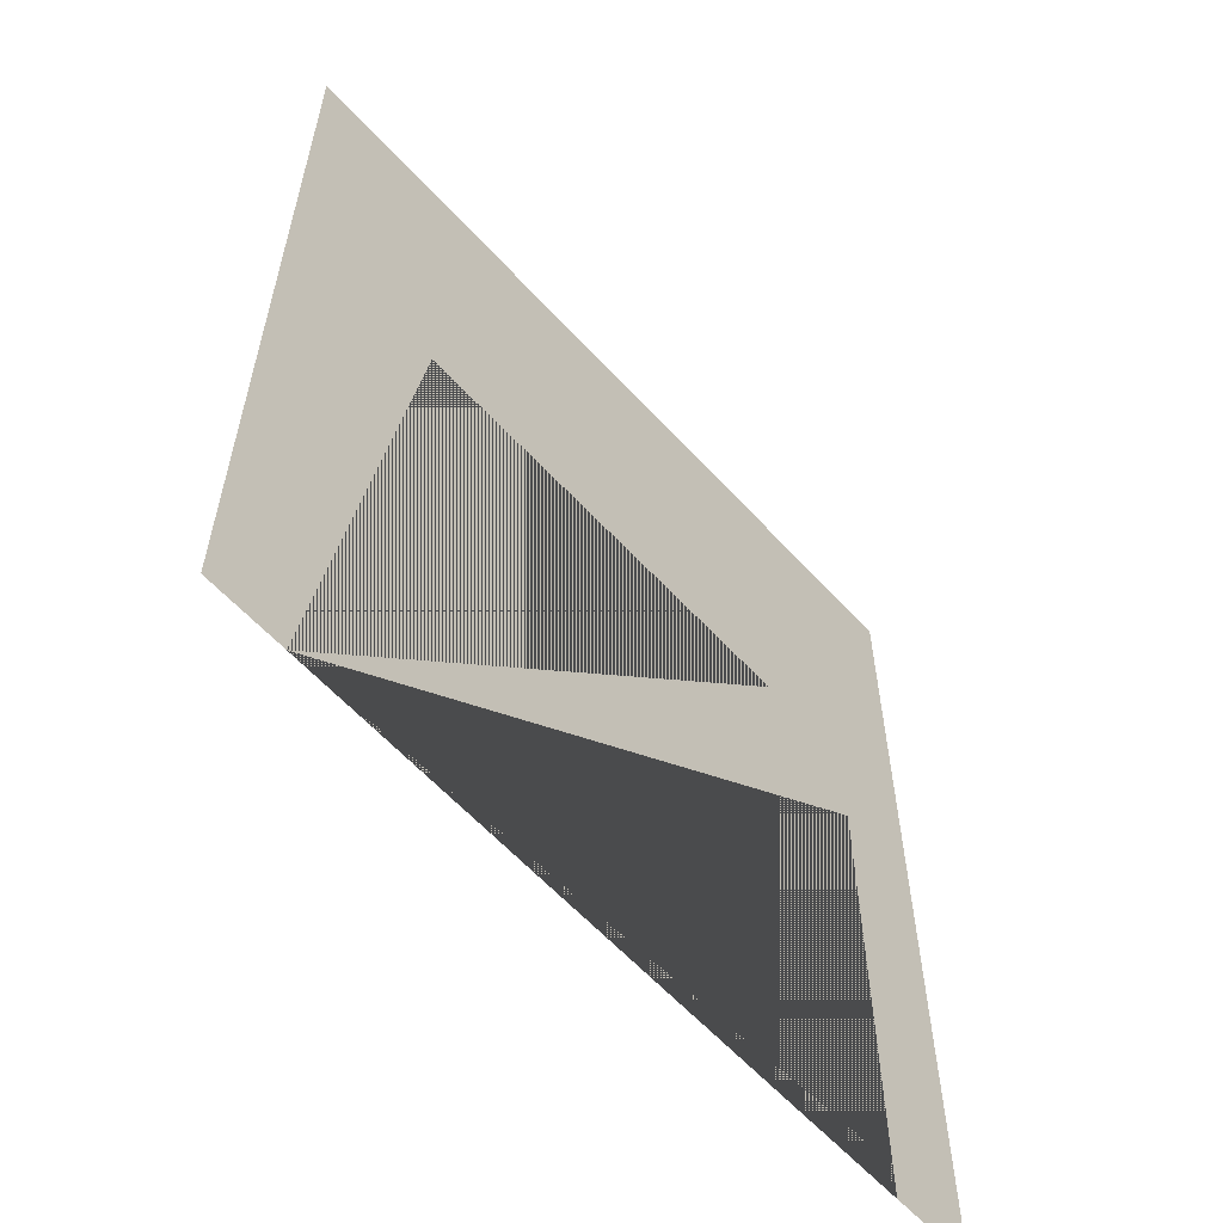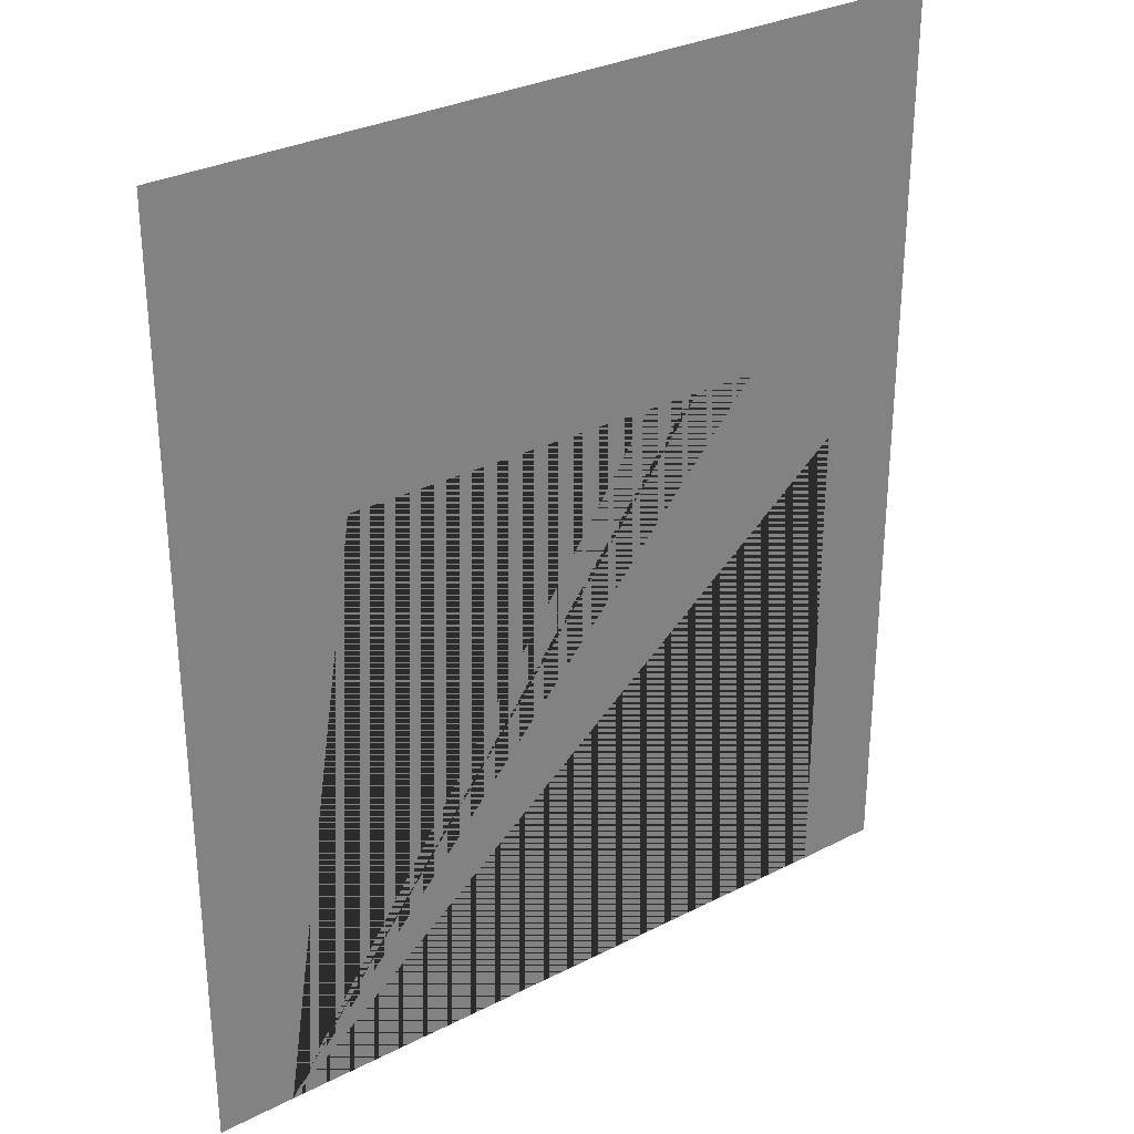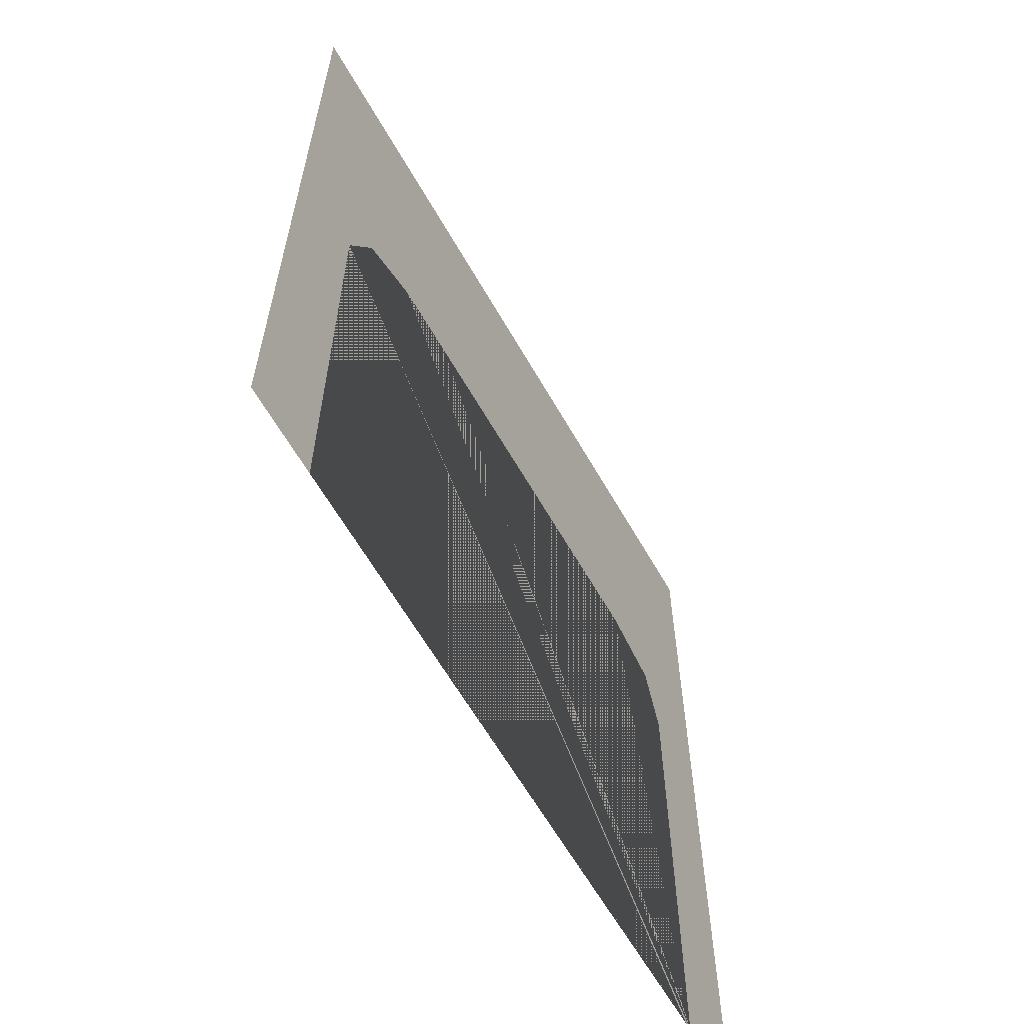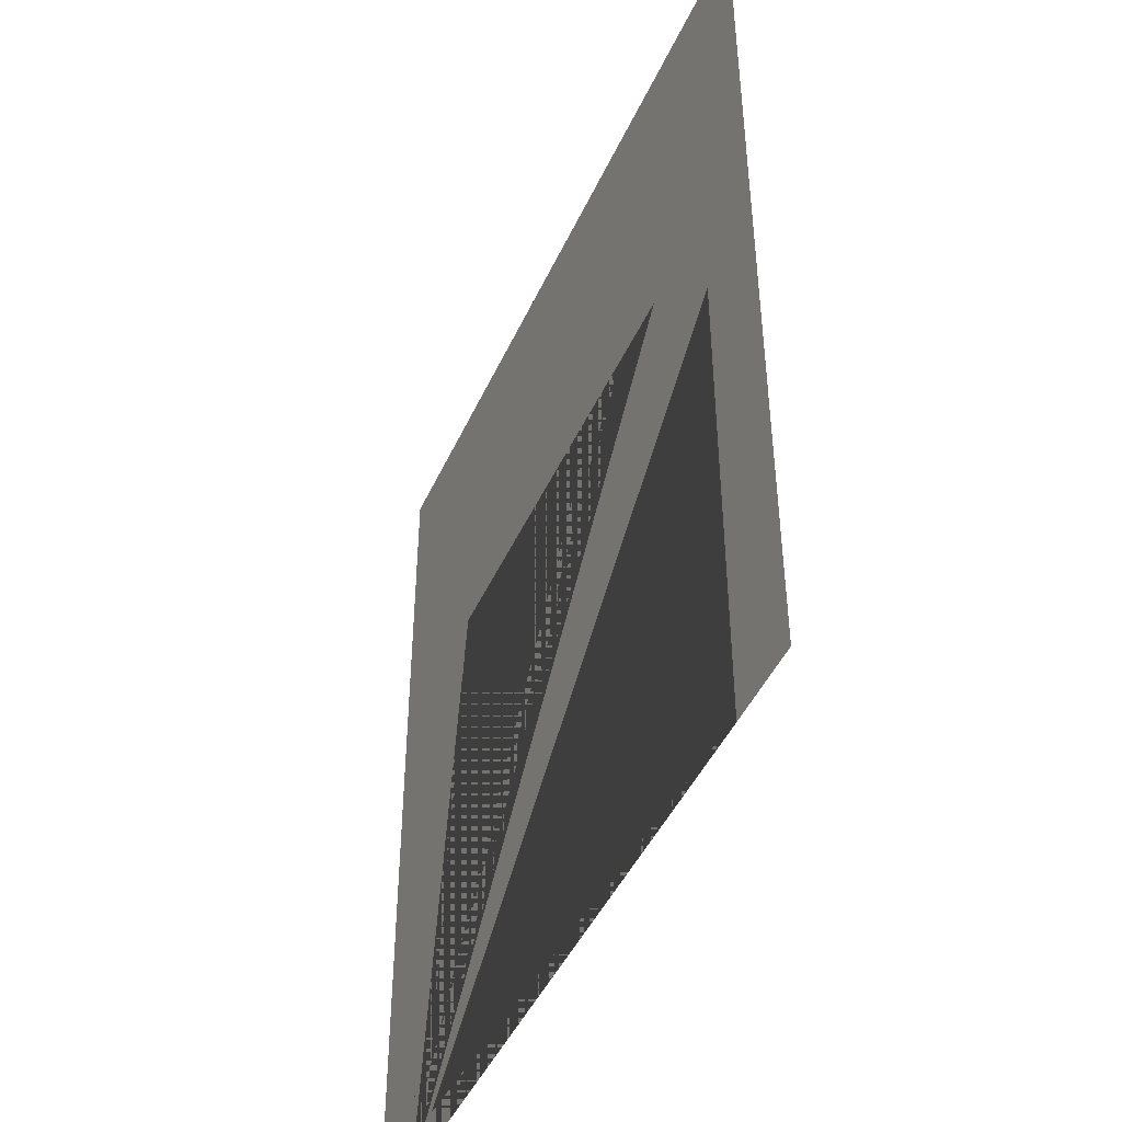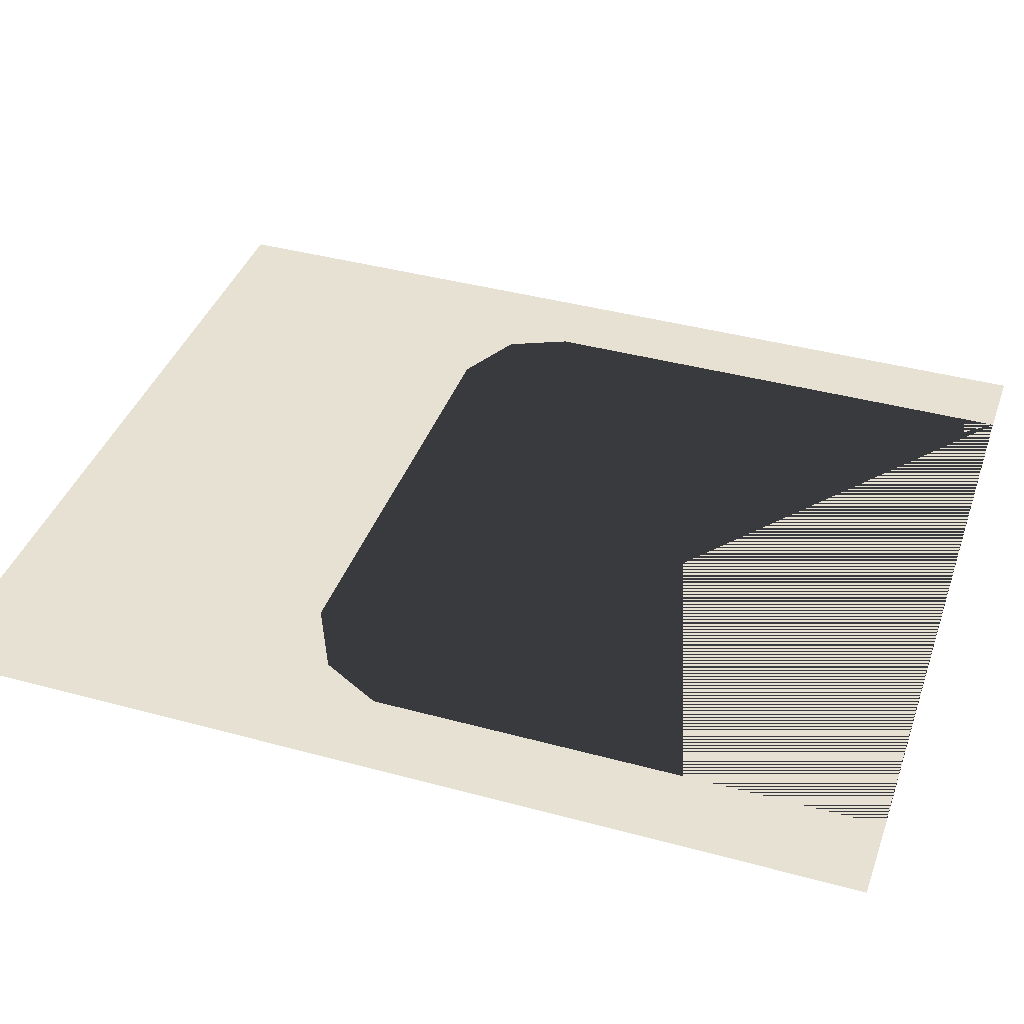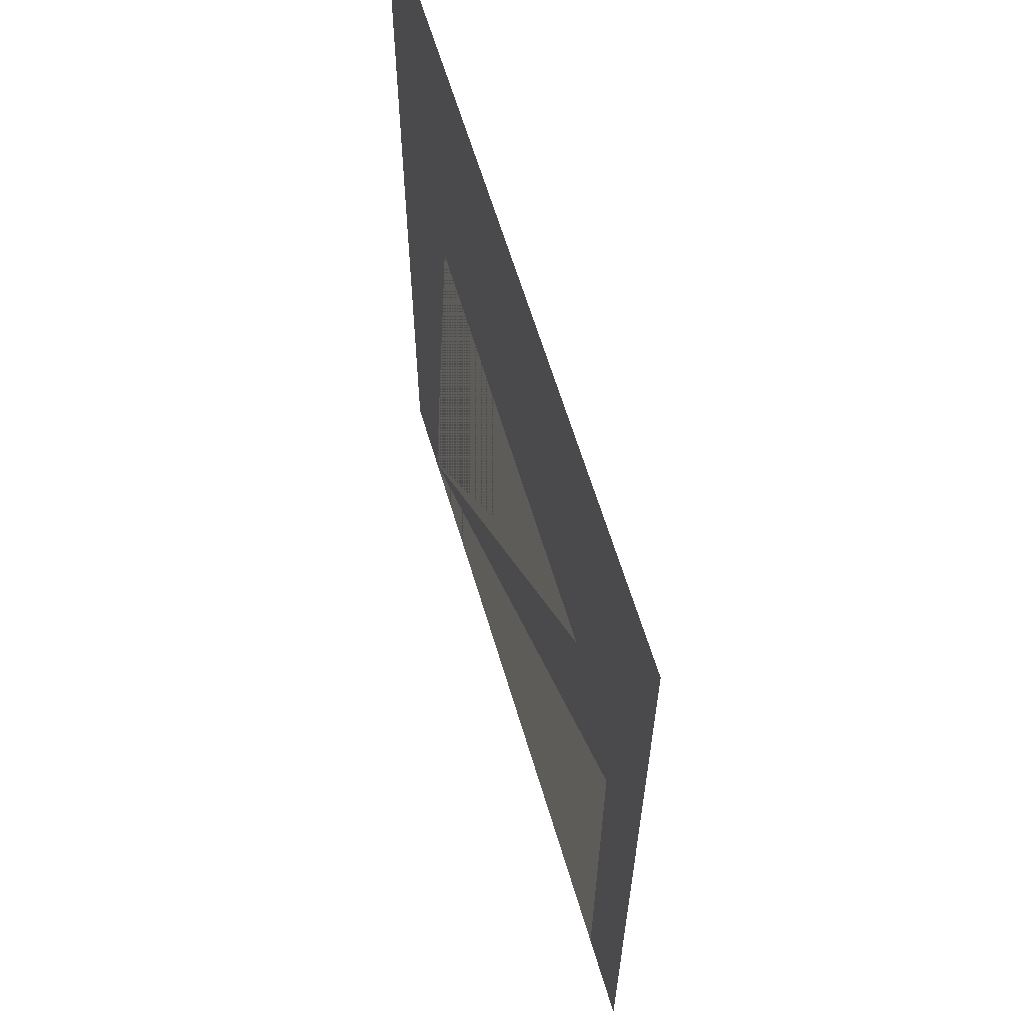
<metadata>
{"format":"obj","ext":"obj","renderer":"f3d","projection":"perspective","resolution":1024,"background":"white","views":[{"elev":-59.9,"azim":132.1,"up":"+Y"},{"elev":30.4,"azim":143.2,"up":"+Y"},{"elev":-63.0,"azim":-60.2,"up":"+Y"},{"elev":-46.3,"azim":-113.7,"up":"+Y"},{"elev":39.7,"azim":-71.3,"up":"+Z"},{"elev":62.7,"azim":-106.6,"up":"+Y"}]}
</metadata>
<code>
g default
v -4.462 12.36 -1
v -3.365 0.212 -1
v -4.462 0.212 -1
v -2.962 7.534 -0.9652
v 5.895 12.36 -1
v 4.495 7.58 -0.9618
v 3.12 12.36 -1
v 5.895 0.2737 -1
v 4.882 0.2736 -1
v -2.047 8.017 -1
v -3.365 6.749 -1
v 3.711 8.017 -1
v 4.882 6.833 -1
g WallDoor2_pPlane1
f 5 1 7
f 9 8 5 7 1 3 2 11 4 10 12 6 13

</code>
